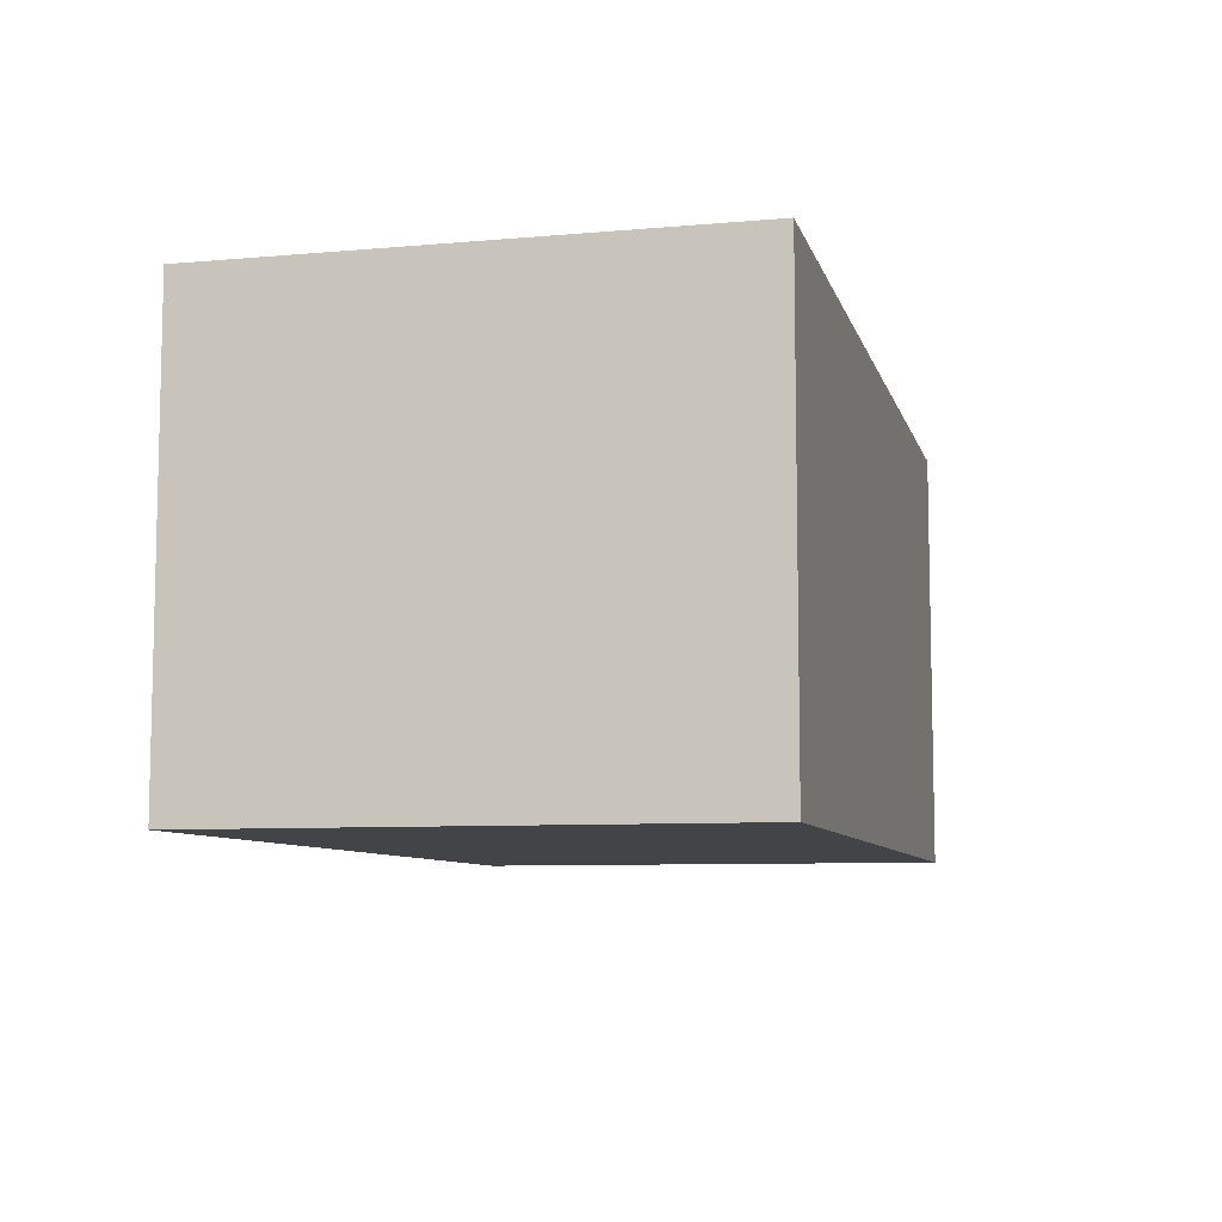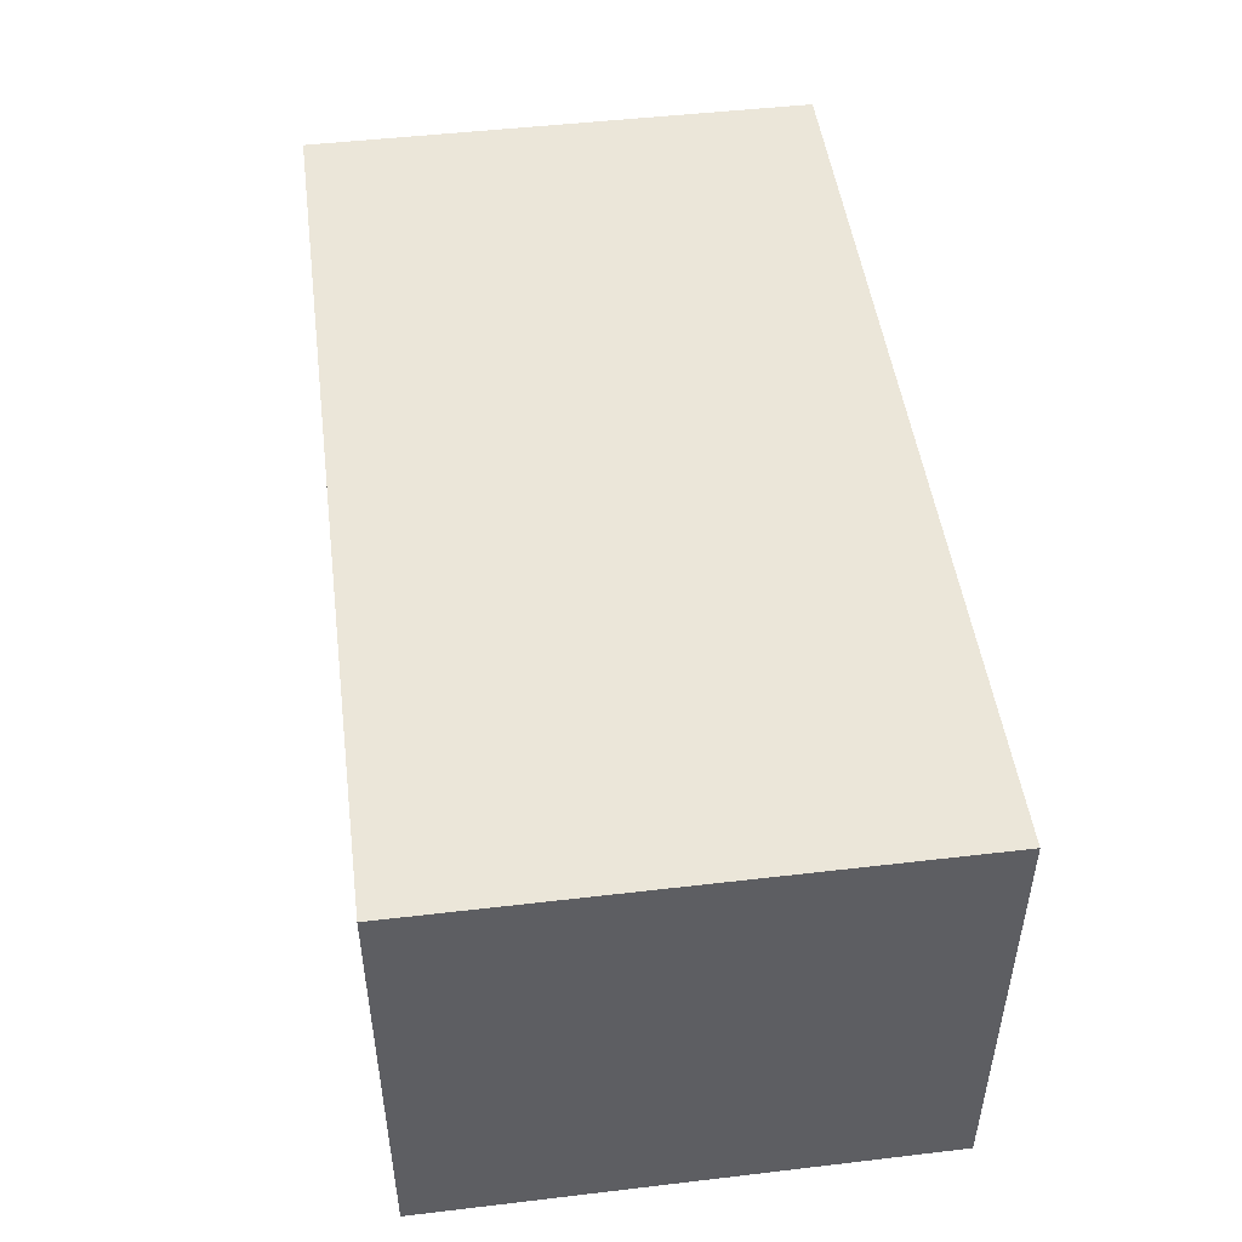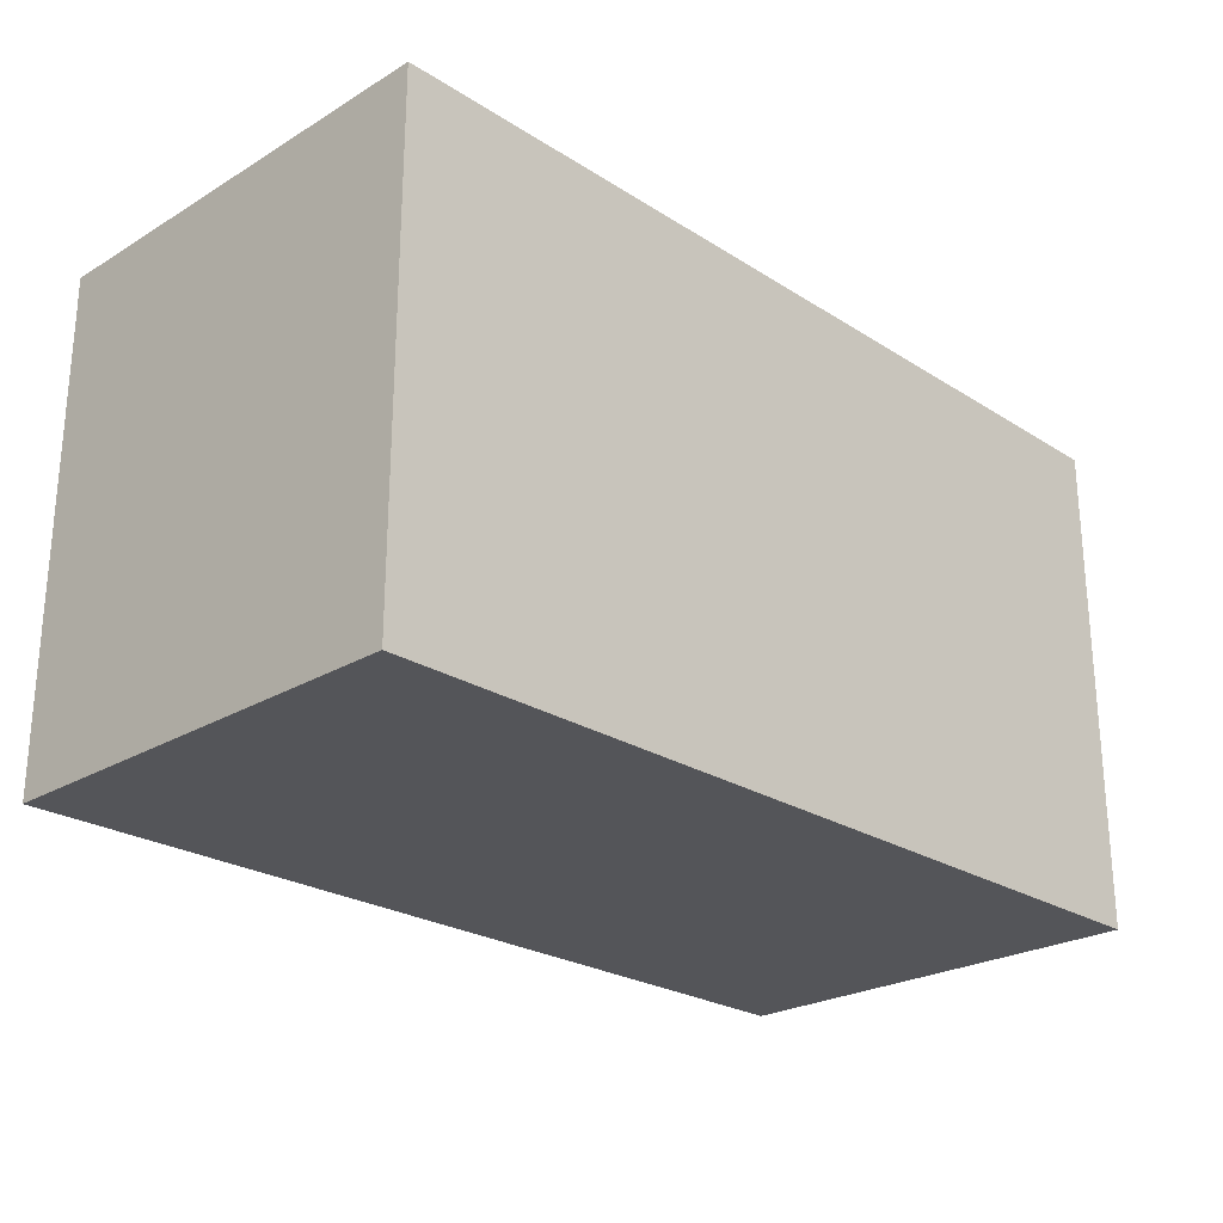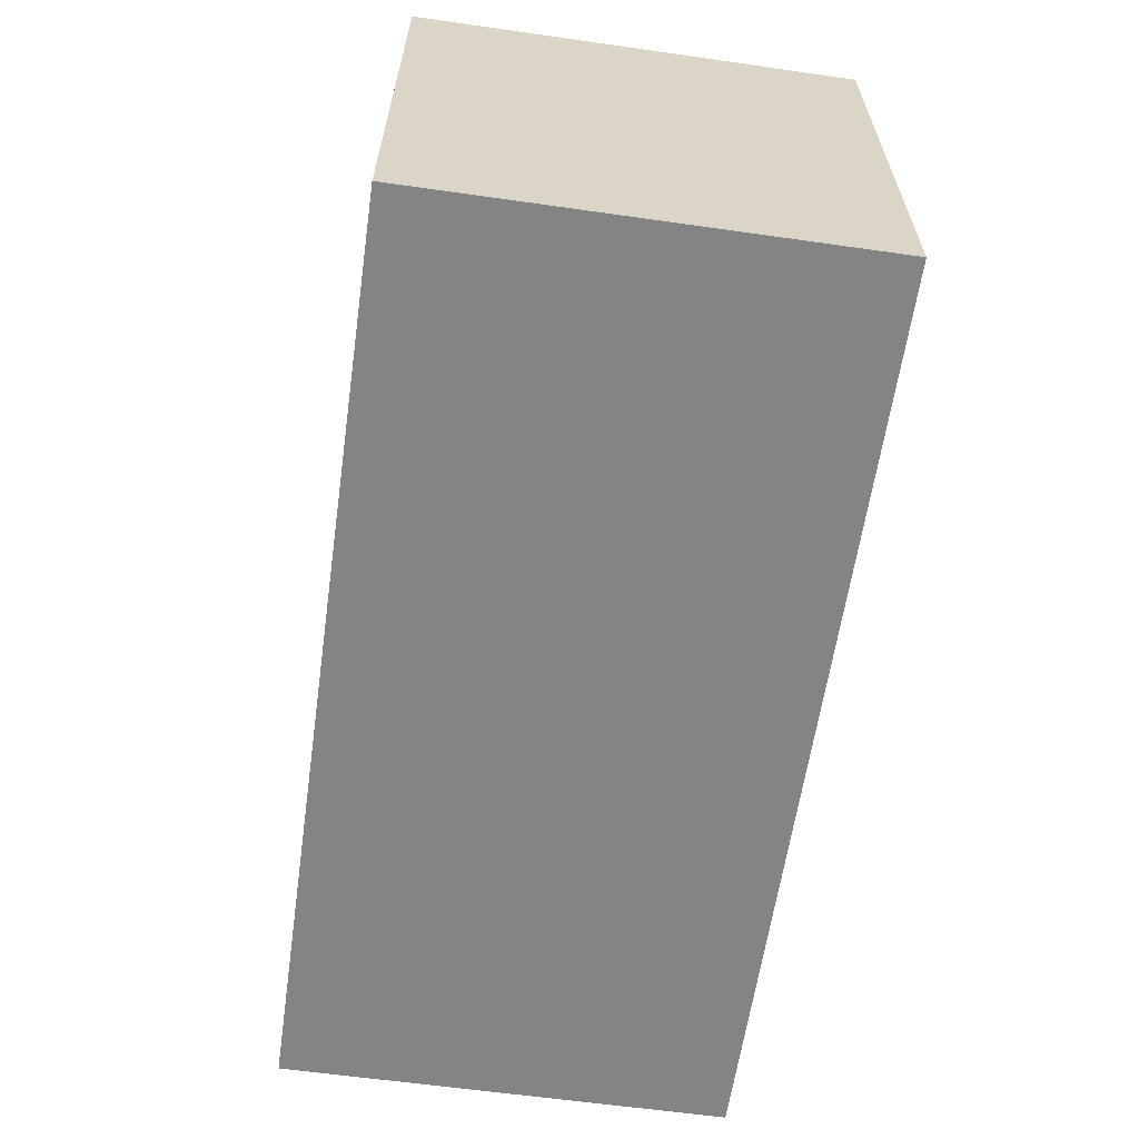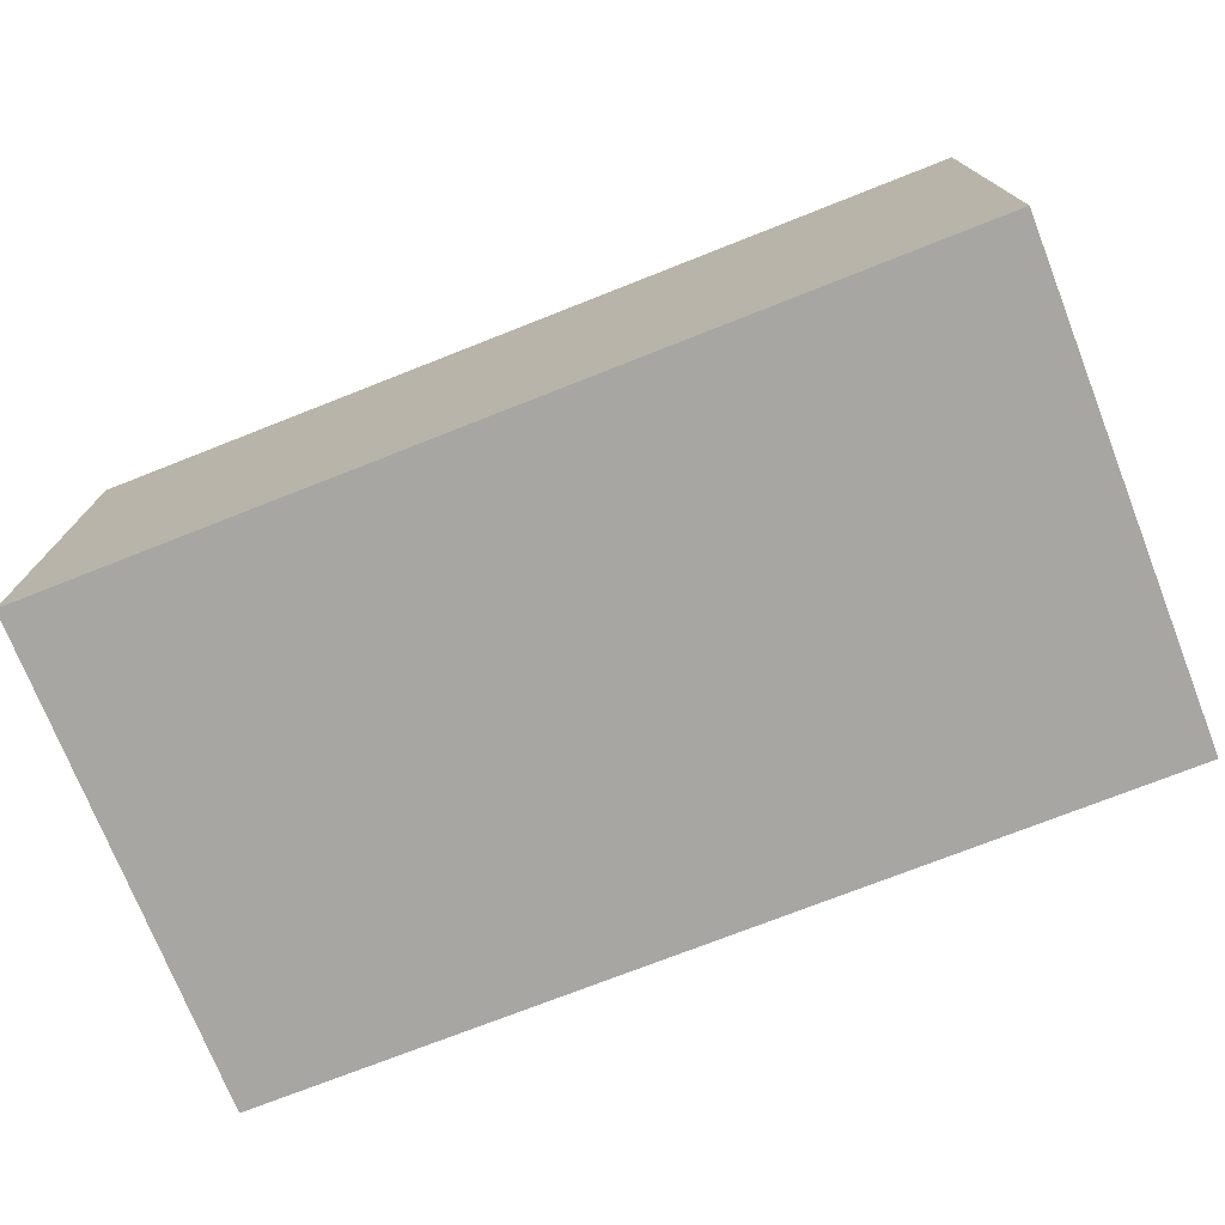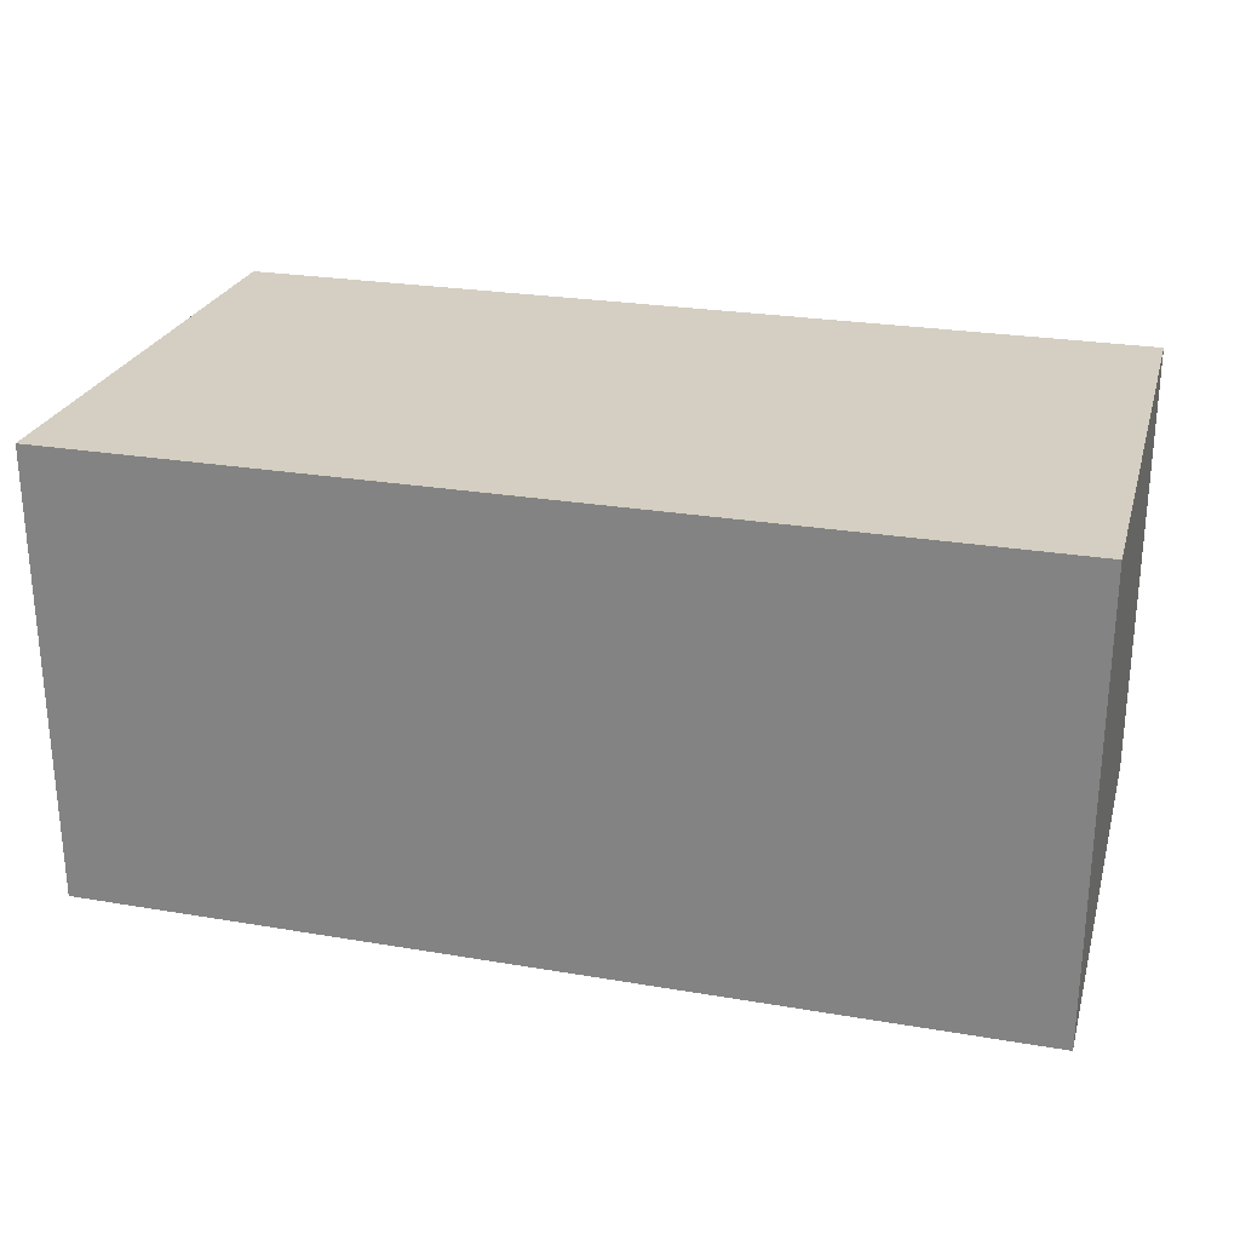
<metadata>
{"format":"obj","ext":"obj","renderer":"f3d","projection":"perspective","resolution":1024,"background":"white","views":[{"elev":-8.0,"azim":103.8,"up":"+Z"},{"elev":48.5,"azim":-97.5,"up":"+Z"},{"elev":-24.7,"azim":-45.8,"up":"+Y"},{"elev":-61.5,"azim":81.8,"up":"+Y"},{"elev":-74.1,"azim":-158.5,"up":"+Z"},{"elev":25.5,"azim":-164.8,"up":"+Z"}]}
</metadata>
<code>
v 0.003377 0.004455 0.01159
v 0.003377 0.002604 0.01159
v 0.003377 0.004455 0.009946
v 1.1e-05 0.004455 0.009946
v 1.1e-05 0.002604 0.01159
v 0.002255 0.002604 0.009946
v 1.1e-05 0.004455 0.01159
v 0.003377 0.002604 0.009946
v 1.1e-05 0.002604 0.009946
f 1 2 3
f 1 3 4
f 5 2 1
f 6 4 3
f 6 2 5
f 7 5 1
f 7 1 4
f 7 4 5
f 8 6 3
f 8 3 2
f 8 2 6
f 9 6 5
f 9 5 4
f 9 4 6

</code>
